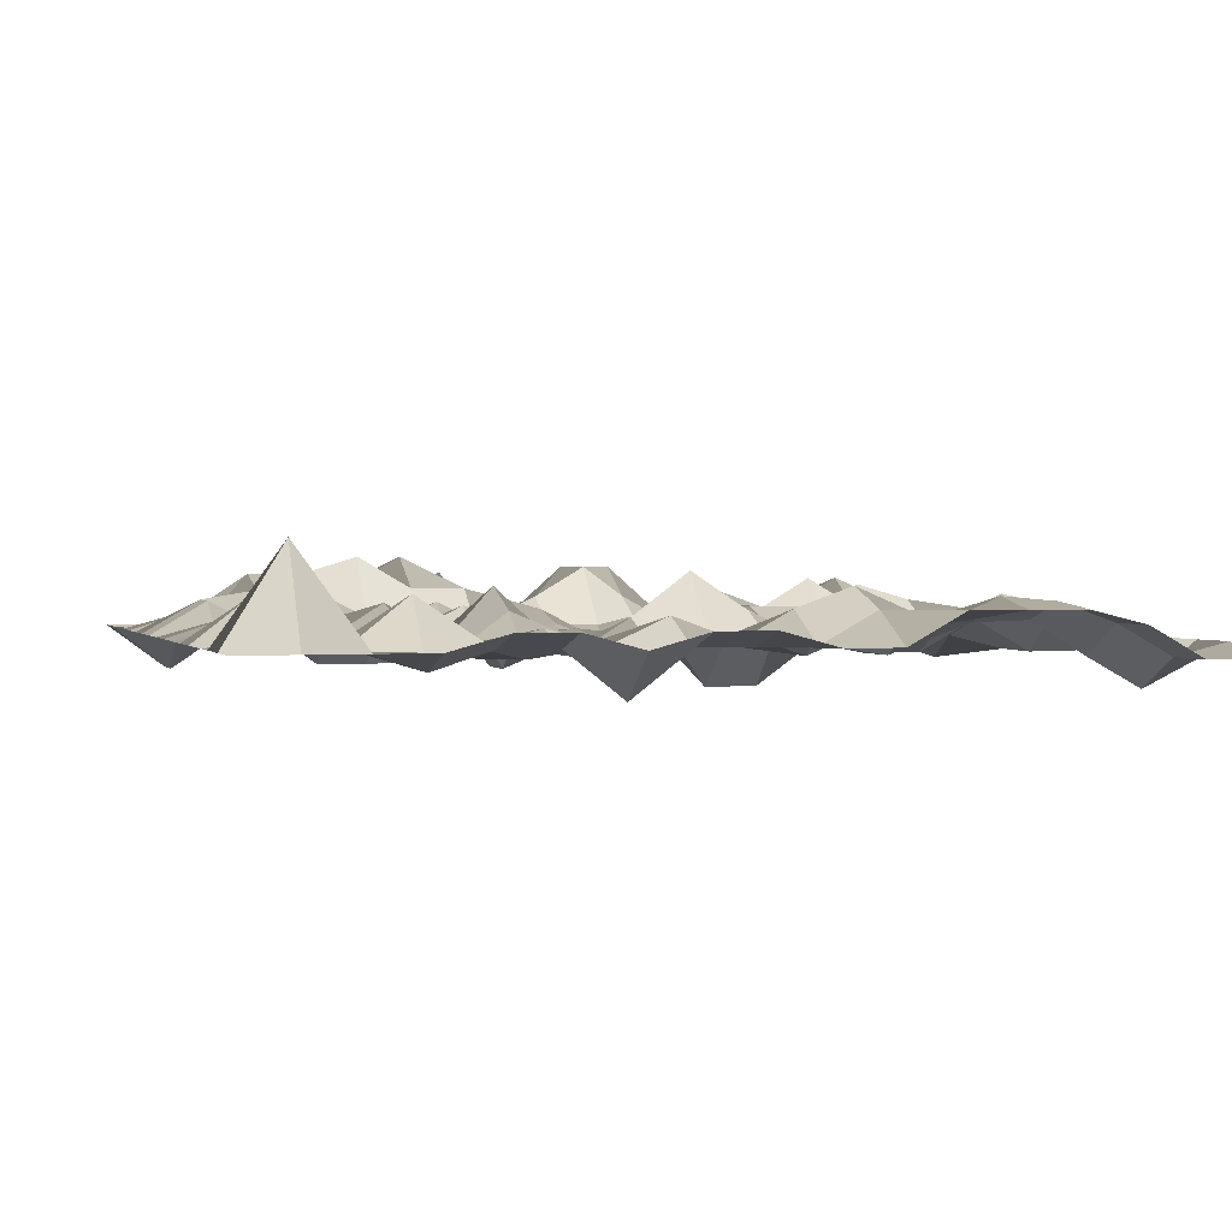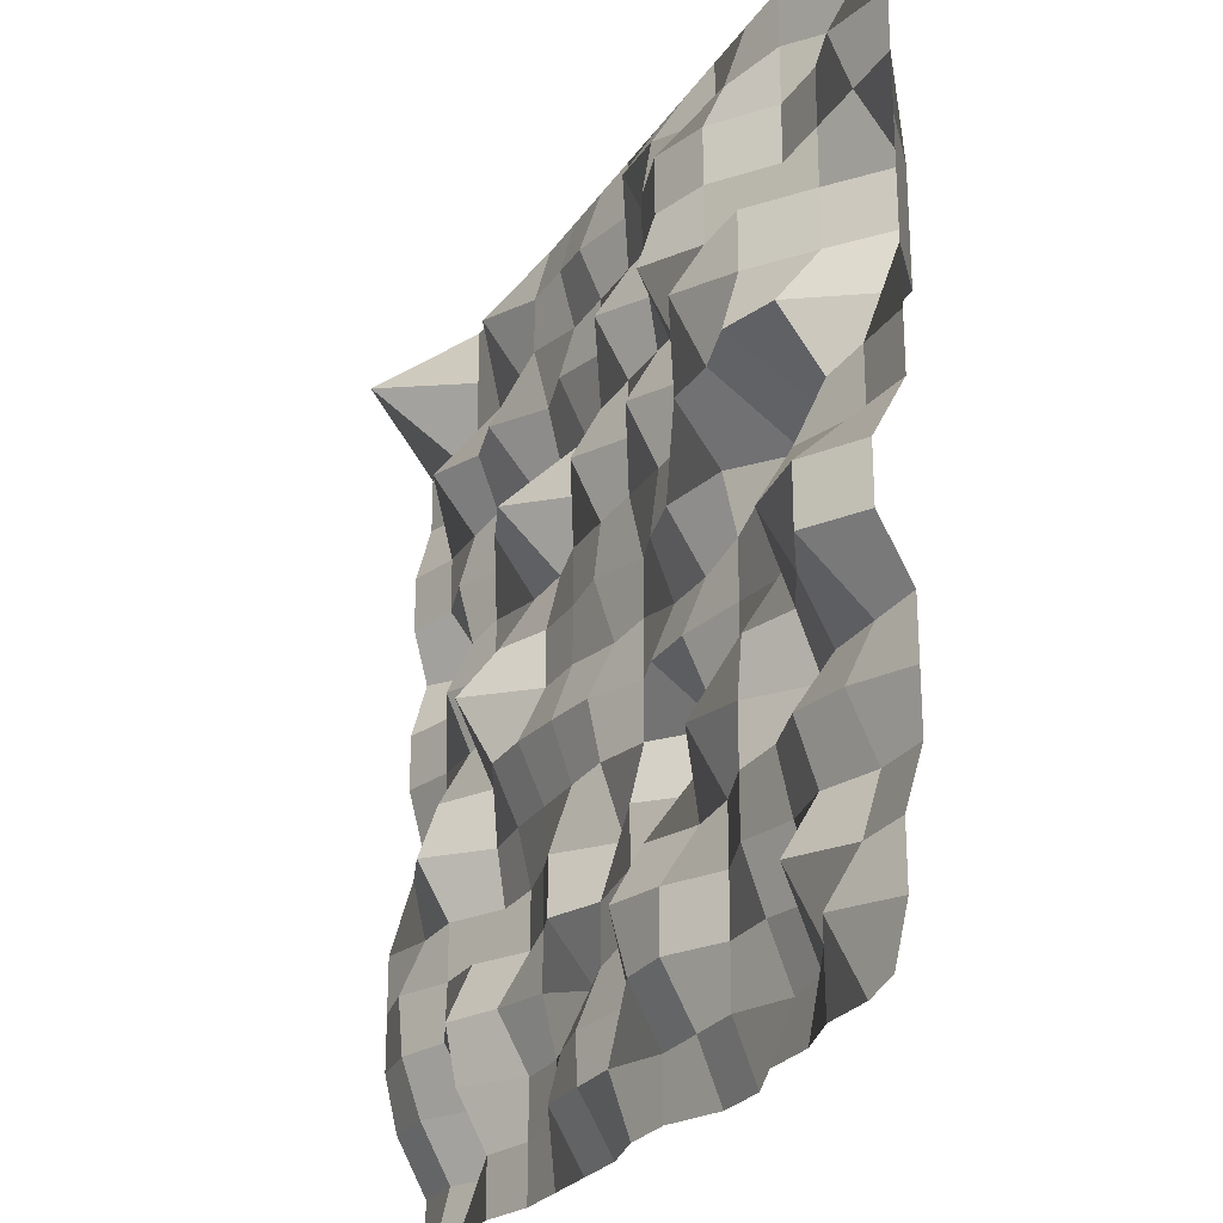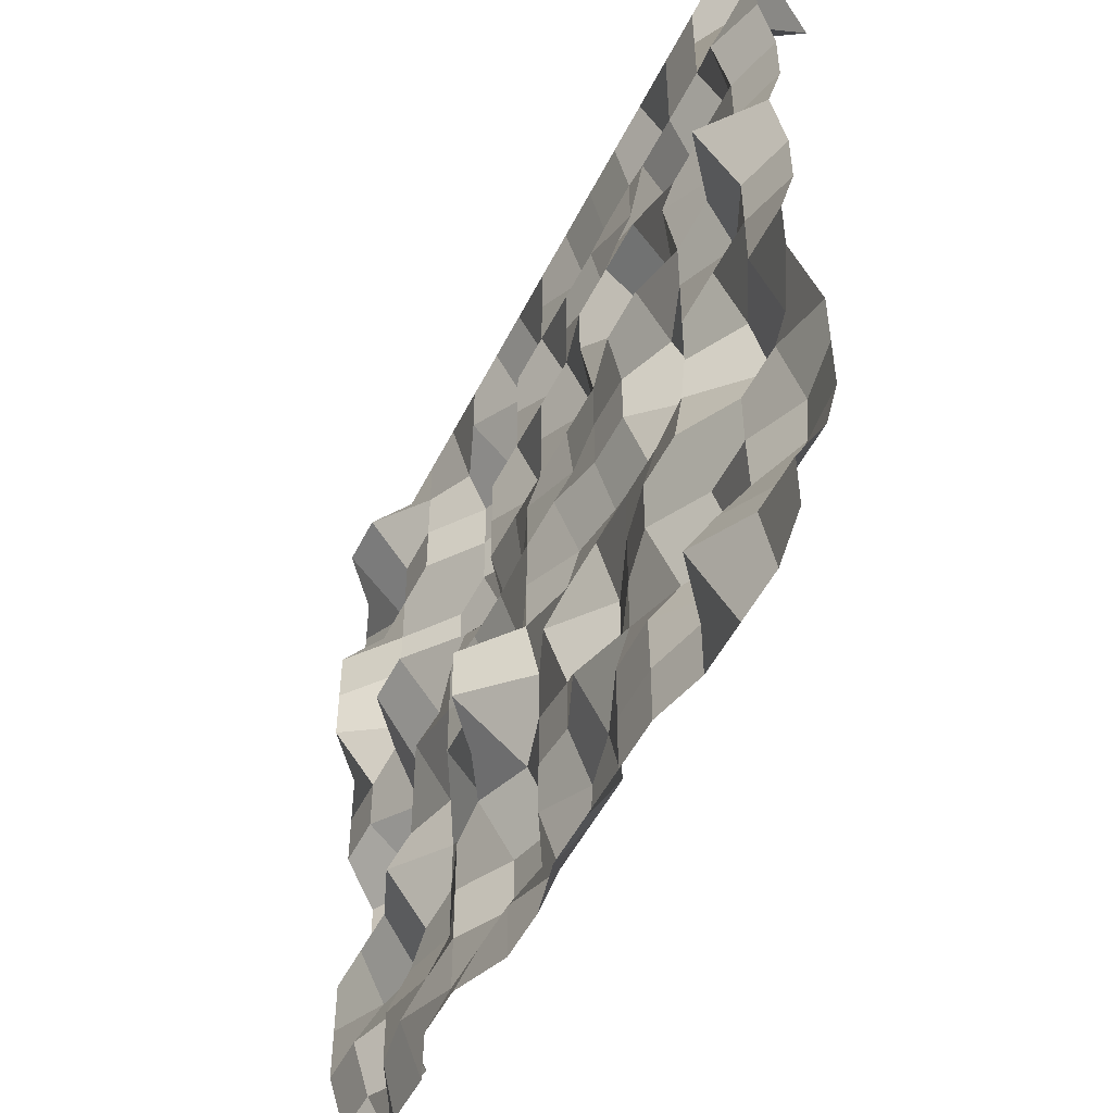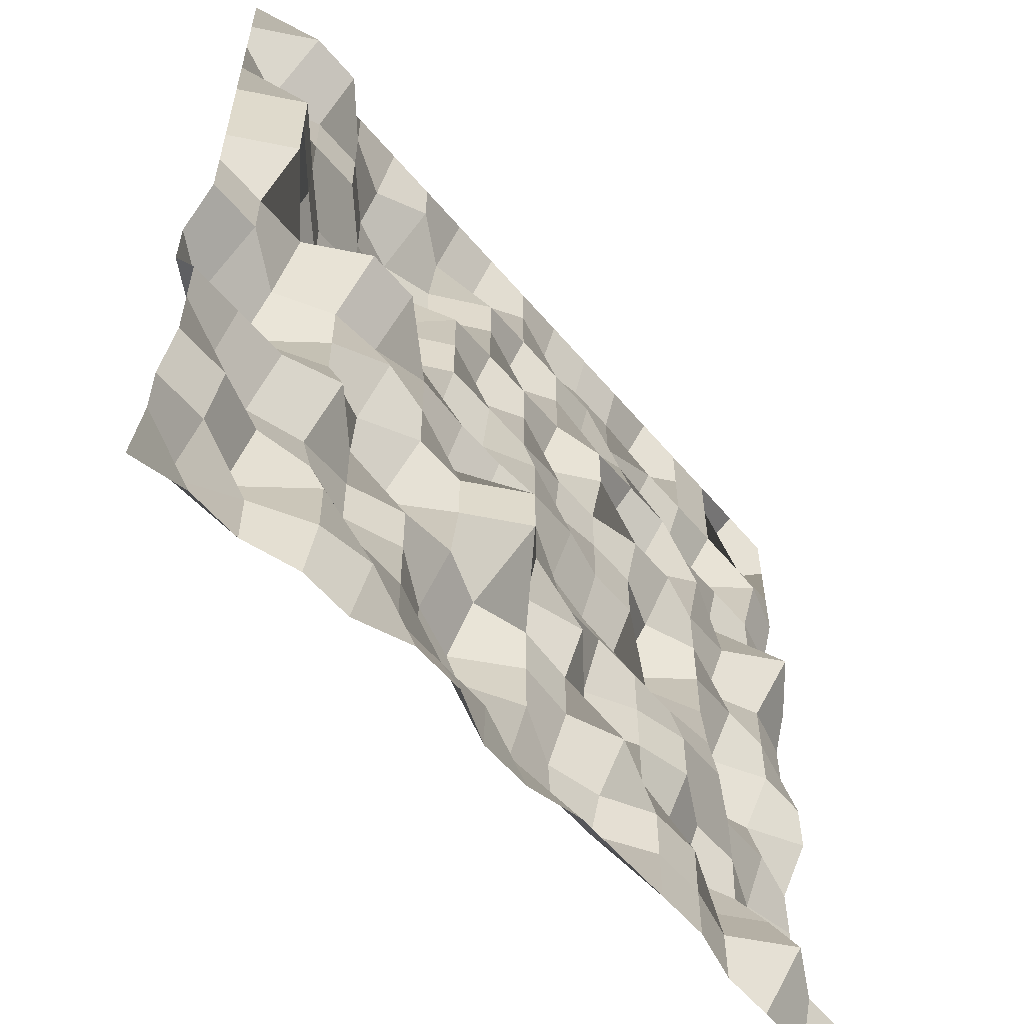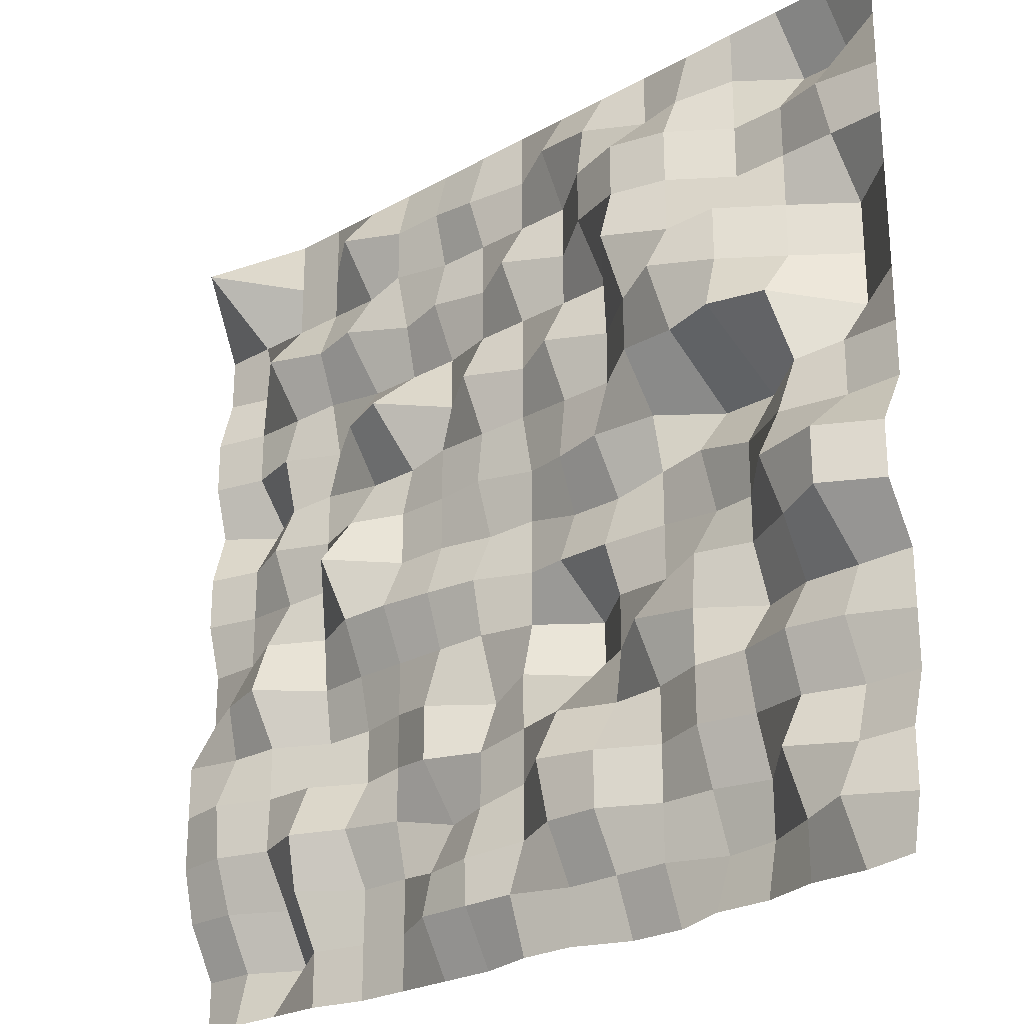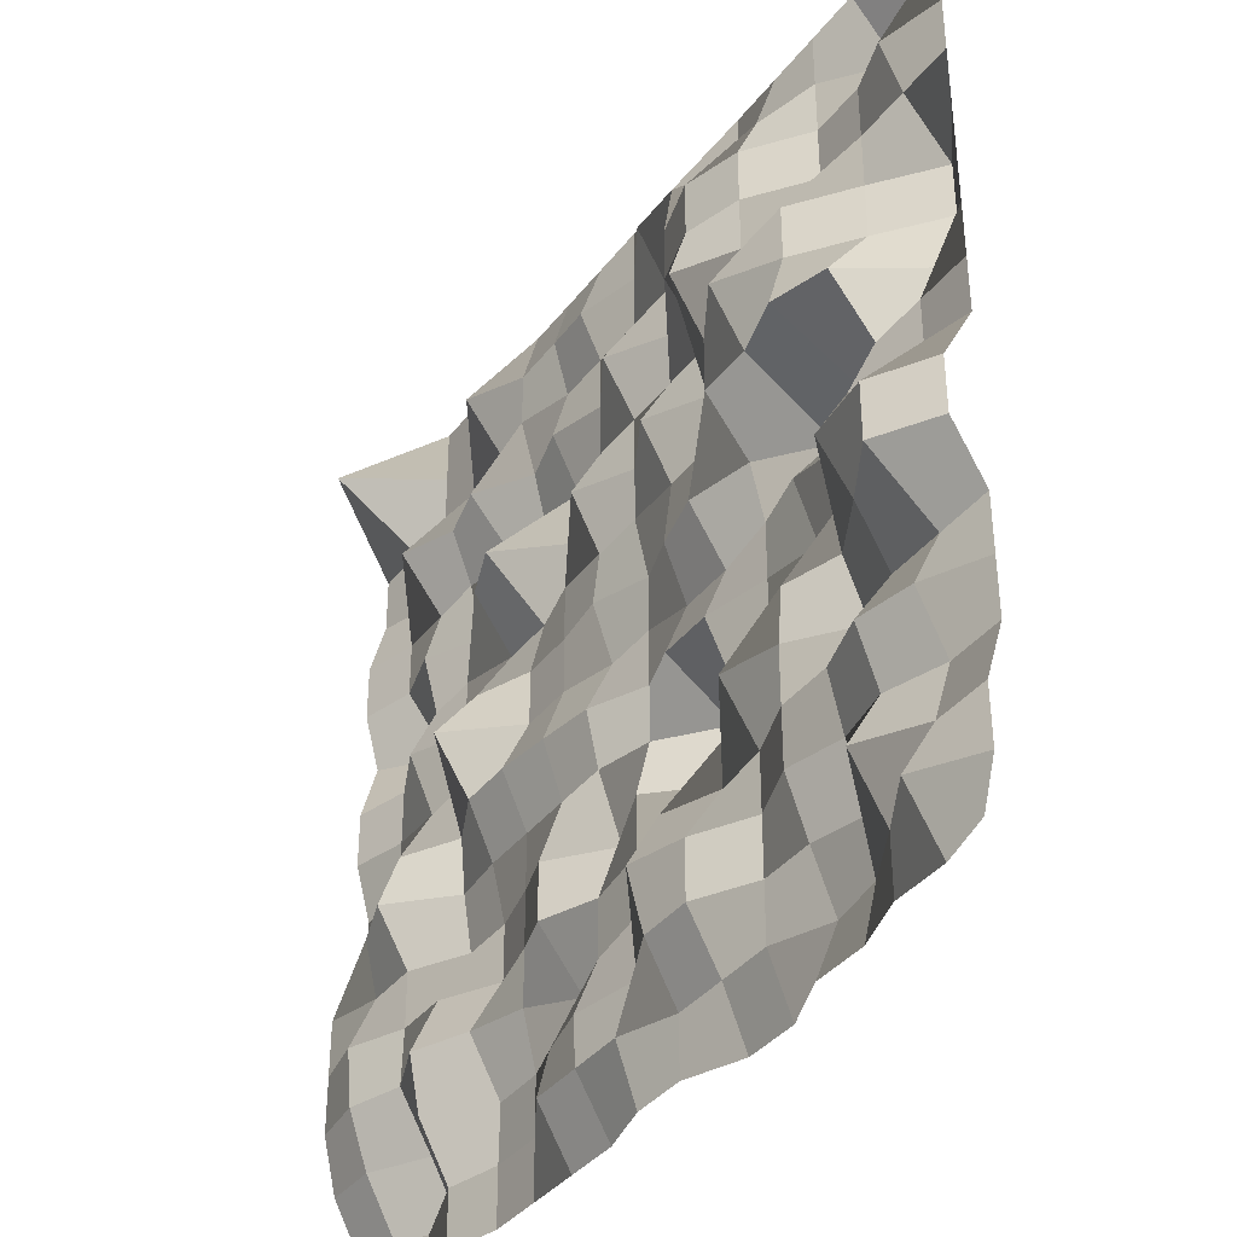
<metadata>
{"format":"obj","ext":"obj","renderer":"f3d","projection":"perspective","resolution":1024,"background":"white","views":[{"elev":1.4,"azim":72.7,"up":"+Y"},{"elev":-25.0,"azim":-115.7,"up":"+Z"},{"elev":-50.4,"azim":64.2,"up":"+Z"},{"elev":-57.8,"azim":-50.3,"up":"+Z"},{"elev":-25.2,"azim":-138.1,"up":"+Z"},{"elev":-37.2,"azim":-122.7,"up":"+Z"}]}
</metadata>
<code>
o Plane
v -1 0 1
v 1 0 1
v -1 0.06782 -1
v 1 -0.02961 -1
v -1 0 0
v 0 0 1
v 1 0.03372 0
v 0 0 -1
v 0 -0.02961 0
v -1 0 0.5
v 0.5 0 1
v 1 0.06782 -0.5
v -0.5 0 -1
v -1 0 -0.5
v -0.5 0 1
v 1 0.03372 0.5
v 0.5 -0.02961 -1
v 0 0 -0.5
v 0 0 0.5
v -0.5 0 0
v 0.5 0.1399 0
v 0.5 -0.02961 0.5
v -0.5 0.09389 0.5
v -0.5 0.04465 -0.5
v 0.5 -0.02961 -0.5
v -1 0 0.75
v 0.75 0 1
v 1 0.03821 -0.75
v -0.75 0.03821 -1
v -1 0.06782 -0.25
v -0.25 0 1
v 1 0 0.25
v 0.25 -0.02961 -1
v 0 0 -0.75
v 0 0 0.25
v -0.75 0.06782 -0.02295
v 0.25 0 0
v -1 0 0.25
v 0.25 0 1
v 1 0 -0.25
v -0.25 -0.04902 -1
v -1 0.03821 -0.75
v -0.75 0 1
v 1 0 0.75
v 0.75 0 -1
v 0 -0.02961 -0.25
v 0 0 0.75
v -0.25 -0.03051 -0.02295
v 0.75 0 0
v 0.5 -0.02961 0.25
v 0.5 0 0.75
v 0.25 -0.02961 0.5
v 0.75 0 0.5
v -0.5 0.09389 0.25
v -0.5 0.09389 0.75
v -0.75 0 0.5
v -0.25 0 0.5
v -0.5 0 -0.75
v -0.5 0.03502 -0.25
v -0.75 0.0823 -0.5
v -0.25 -0.01132 -0.5
v 0.5 -0.03135 -0.75
v 0.5 0 -0.25
v 0.25 0.04812 -0.5229
v 0.75 0.03821 -0.5
v 0.75 0.1116 -0.25
v 0.25 0 -0.25
v 0.25 0.01851 -0.7729
v -0.25 -0.02961 -0.25
v -0.75 0.06782 -0.25
v -0.75 0.1116 -0.75
v -0.25 0.09389 0.75
v -0.75 0 0.75
v -0.75 0.09389 0.25
v 0.75 0 0.75
v 0.25 0 0.75
v 0.25 0 0.25
v 0.75 0 0.25
v -0.25 0 0.25
v -0.25 0.06782 -0.75
v 0.75 -0.03135 -0.75
v -1 0 0.875
v 0.875 0 1
v 1 -0.02961 -0.875
v -0.875 0.03821 -1
v -1 0.06782 -0.125
v -0.125 0 1
v 1 0.03372 0.125
v 0.125 -0.02961 -1
v 0 0.04382 -0.875
v 0 -0.02961 0.125
v -0.875 0 0
v 0.125 -0.02961 0
v -1 0 0.375
v 0.375 0 1
v 1 0.06782 -0.375
v -0.375 -0.04902 -1
v -1 0 -0.625
v -0.625 0 1
v 1 0 0.625
v 0.625 0 -1
v 0 0 -0.375
v 0 0.07343 0.625
v -0.375 -0.02961 0
v 0.625 0 0
v 0.5 0.0468 0.125
v 0.5 0.07874 0.625
v 0.125 0 0.5
v 0.625 0 0.5
v -0.5 -0.09916 0.125
v -0.5 0.09389 0.625
v -0.875 -0.09916 0.5
v -0.375 0.1673 0.5
v -0.5 -0.04902 -0.875
v -0.5 0.04465 -0.375
v -0.875 0.05987 -0.5
v -0.375 0 -0.5
v 0.5 -0.02961 -0.875
v 0.5 -0.02961 -0.375
v 0.125 -0.000904 -0.5229
v 0.625 0.03821 -0.5
v -1 0 0.625
v 0.625 0 1
v 1 0.06782 -0.625
v -0.625 0 -1
v -1 0 -0.375
v -0.375 0 1
v 1 0.03372 0.375
v 0.375 -0.02961 -1
v 0 0 -0.625
v 0 0 0.375
v -0.625 0 -0.02295
v 0.375 0 0
v -1 0 0.125
v 0.125 0 1
v 1 0 -0.125
v -0.125 0 -1
v -1 0.03821 -0.875
v -0.875 0 1
v 1 0 0.875
v 0.875 0 -1
v 0 -0.02961 -0.125
v 0 0 0.875
v -0.125 -0.03051 -0.02295
v 0.875 0 0
v 0.5 0.06111 0.375
v 0.5 0.09815 0.875
v 0.375 -0.02961 0.5
v 0.875 0 0.5
v -0.5 0.1673 0.375
v -0.5 0.04812 0.8521
v -0.625 0.09389 0.5
v -0.125 0 0.5
v -0.5 0.04465 -0.625
v -0.5 -0.04902 -0.125
v -0.625 0.04465 -0.5
v -0.125 0.03502 -0.5
v 0.5 0.03821 -0.625
v 0.5 0.05767 -0.125
v 0.375 0 -0.5
v 0.875 0.09223 -0.5
v 0.75 0.03821 -0.375
v 0.75 0.06782 -0.125
v 0.625 -0.01081 -0.25
v 0.875 0.06782 -0.25
v 0.25 0.04812 -0.3979
v 0.25 0.0439 -0.125
v 0.125 0 -0.25
v 0.375 0 -0.25
v 0.25 0.04382 -0.875
v 0.25 -0.05105 -0.6479
v 0.125 0.04812 -0.7729
v 0.375 -0.02961 -0.75
v -0.25 -0.02961 -0.375
v -0.25 0.01851 -0.1479
v -0.375 -0.02961 -0.25
v -0.125 -0.1288 -0.25
v -0.75 0 -0.375
v -0.75 0.1412 -0.1479
v -0.875 0.1412 -0.25
v -0.625 0 -0.25
v -0.75 0.03821 -0.875
v -0.75 0.03821 -0.625
v -0.875 0.03821 -0.75
v -0.625 -0.02961 -0.75
v -0.25 0.09389 0.625
v -0.25 0.07343 0.875
v -0.375 0.1289 0.75
v -0.125 0 0.75
v -0.75 0 0.625
v -0.75 -0.09916 0.875
v -0.875 0.04812 0.7271
v -0.625 0 0.75
v -0.75 0 0.125
v -0.75 0 0.375
v -0.875 -0.09916 0.25
v -0.625 0.1289 0.25
v 0.75 0.1001 0.625
v 0.75 0 0.875
v 0.625 0 0.75
v 0.875 0 0.75
v 0.25 0.03372 0.625
v 0.25 0.03372 0.875
v 0.125 0 0.75
v 0.375 0.03372 0.75
v 0.25 0 0.125
v 0.25 -0.02961 0.375
v 0.125 0 0.25
v 0.375 -0.02961 0.25
v 0.75 0.05638 0.125
v 0.75 0.03391 0.375
v 0.625 0 0.25
v 0.875 -0.09916 0.25
v -0.25 0.04812 0.1021
v -0.25 0 0.375
v -0.375 0.09389 0.25
v -0.125 0 0.25
v -0.25 0 -0.875
v -0.25 0.06782 -0.625
v -0.375 0 -0.75
v -0.125 0.06782 -0.75
v 0.75 -0.09916 -0.875
v 0.75 0.04208 -0.625
v 0.625 0.06782 -0.75
v 0.875 0.03821 -0.75
v 0.875 0.08163 -0.625
v 0.625 0.09223 -0.625
v 0.625 0 -0.875
v -0.125 0.1028 -0.625
v -0.375 0 -0.625
v -0.375 0 -0.875
v -0.125 0.06825 0.375
v -0.375 0.09389 0.375
v -0.375 0 0.125
v 0.875 0 0.375
v 0.625 -0.02961 0.375
v 0.625 0 0.125
v 0.375 0.1091 0.375
v 0.125 0.06551 0.375
v 0.125 0.01433 0.125
v 0.375 0.03372 0.875
v 0.125 0.04812 0.8521
v 0.125 0 0.625
v 0.875 0.2027 0.875
v 0.625 0 0.875
v 0.625 0.04828 0.625
v -0.625 0.09389 0.375
v -0.875 -0.09916 0.375
v -0.875 0 0.125
v -0.625 0 0.875
v -0.875 -0.09916 0.875
v -0.875 0 0.625
v -0.125 0.07343 0.875
v -0.375 0 0.875
v -0.375 0.1289 0.625
v -0.625 0.01504 -0.625
v -0.875 0 -0.625
v -0.875 0.1116 -0.875
v -0.625 0 -0.1479
v -0.875 0.1412 -0.125
v -0.875 0 -0.375
v -0.125 0.01851 -0.1479
v -0.375 -0.02961 -0.125
v -0.375 0.07967 -0.375
v 0.375 0 -0.625
v 0.125 -0.000904 -0.6479
v 0.125 0.04382 -0.875
v 0.375 0.05788 -0.125
v 0.125 0.02698 -0.125
v 0.125 -0.05105 -0.3979
v 0.875 0 -0.125
v 0.625 0 -0.125
v 0.625 -0.02961 -0.375
v 0.875 0.03821 -0.375
v 0.375 0 -0.375
v 0.375 -0.02961 -0.875
v -0.125 -0.1288 -0.375
v -0.625 -0.04902 -0.375
v -0.625 -0.02961 -0.875
v -0.125 0 0.625
v -0.625 0 0.625
v -0.625 -0.09916 0.125
v 0.875 -0.03992 0.625
v 0.375 0 0.625
v 0.375 0 0.125
v 0.875 0 0.125
v -0.125 0.01851 0.1021
v -0.125 0 -0.875
v 0.875 -0.02961 -0.875
f 289 84 4 141
f 288 90 8 137
f 287 91 9 144
f 286 88 7 145
f 285 106 21 133
f 284 107 22 148
f 283 100 16 149
f 282 110 20 132
f 281 111 23 152
f 280 103 19 153
f 279 114 13 125
f 278 115 24 156
f 277 102 18 157
f 276 118 17 129
f 275 119 25 160
f 274 96 12 161
f 273 162 65 121
f 272 163 66 164
f 271 136 40 165
f 270 166 64 120
f 269 167 67 168
f 268 159 63 169
f 267 170 33 89
f 266 171 68 172
f 265 158 62 173
f 264 174 61 117
f 263 175 69 176
f 262 142 46 177
f 261 178 60 116
f 260 179 70 180
f 259 155 59 181
f 258 182 29 85
f 257 183 71 184
f 256 154 58 185
f 255 186 57 113
f 254 187 72 188
f 253 143 47 189
f 252 190 56 112
f 251 191 73 192
f 250 151 55 193
f 249 194 36 92
f 248 195 74 196
f 247 150 54 197
f 246 198 53 109
f 245 199 75 200
f 244 140 44 201
f 243 202 52 108
f 242 203 76 204
f 241 147 51 205
f 240 206 37 93
f 239 207 77 208
f 238 146 50 209
f 237 210 49 105
f 236 211 78 212
f 235 128 32 213
f 234 214 48 104
f 233 215 79 216
f 232 131 35 217
f 231 218 41 97
f 230 219 80 220
f 229 130 34 221
f 228 222 45 101
f 227 223 81 224
f 226 124 28 225
f 223 226 225 81
f 65 161 226 223
f 161 12 124 226
f 158 227 224 62
f 25 121 227 158
f 121 65 223 227
f 118 228 101 17
f 62 224 228 118
f 224 81 222 228
f 219 229 221 80
f 61 157 229 219
f 157 18 130 229
f 154 230 220 58
f 24 117 230 154
f 117 61 219 230
f 114 231 97 13
f 58 220 231 114
f 220 80 218 231
f 215 232 217 79
f 57 153 232 215
f 153 19 131 232
f 150 233 216 54
f 23 113 233 150
f 113 57 215 233
f 110 234 104 20
f 54 216 234 110
f 216 79 214 234
f 211 235 213 78
f 53 149 235 211
f 149 16 128 235
f 146 236 212 50
f 22 109 236 146
f 109 53 211 236
f 106 237 105 21
f 50 212 237 106
f 212 78 210 237
f 207 238 209 77
f 52 148 238 207
f 148 22 146 238
f 131 239 208 35
f 19 108 239 131
f 108 52 207 239
f 91 240 93 9
f 35 208 240 91
f 208 77 206 240
f 203 241 205 76
f 39 95 241 203
f 95 11 147 241
f 143 242 204 47
f 6 135 242 143
f 135 39 203 242
f 103 243 108 19
f 47 204 243 103
f 204 76 202 243
f 199 244 201 75
f 27 83 244 199
f 83 2 140 244
f 147 245 200 51
f 11 123 245 147
f 123 27 199 245
f 107 246 109 22
f 51 200 246 107
f 200 75 198 246
f 195 247 197 74
f 56 152 247 195
f 152 23 150 247
f 94 248 196 38
f 10 112 248 94
f 112 56 195 248
f 134 249 92 5
f 38 196 249 134
f 196 74 194 249
f 191 250 193 73
f 43 99 250 191
f 99 15 151 250
f 82 251 192 26
f 1 139 251 82
f 139 43 191 251
f 122 252 112 10
f 26 192 252 122
f 192 73 190 252
f 187 253 189 72
f 31 87 253 187
f 87 6 143 253
f 151 254 188 55
f 15 127 254 151
f 127 31 187 254
f 111 255 113 23
f 55 188 255 111
f 188 72 186 255
f 183 256 185 71
f 60 156 256 183
f 156 24 154 256
f 98 257 184 42
f 14 116 257 98
f 116 60 183 257
f 138 258 85 3
f 42 184 258 138
f 184 71 182 258
f 179 259 181 70
f 36 132 259 179
f 132 20 155 259
f 86 260 180 30
f 5 92 260 86
f 92 36 179 260
f 126 261 116 14
f 30 180 261 126
f 180 70 178 261
f 175 262 177 69
f 48 144 262 175
f 144 9 142 262
f 155 263 176 59
f 20 104 263 155
f 104 48 175 263
f 115 264 117 24
f 59 176 264 115
f 176 69 174 264
f 171 265 173 68
f 64 160 265 171
f 160 25 158 265
f 130 266 172 34
f 18 120 266 130
f 120 64 171 266
f 90 267 89 8
f 34 172 267 90
f 172 68 170 267
f 167 268 169 67
f 37 133 268 167
f 133 21 159 268
f 142 269 168 46
f 9 93 269 142
f 93 37 167 269
f 102 270 120 18
f 46 168 270 102
f 168 67 166 270
f 163 271 165 66
f 49 145 271 163
f 145 7 136 271
f 159 272 164 63
f 21 105 272 159
f 105 49 163 272
f 119 273 121 25
f 63 164 273 119
f 164 66 162 273
f 162 274 161 65
f 66 165 274 162
f 165 40 96 274
f 166 275 160 64
f 67 169 275 166
f 169 63 119 275
f 170 276 129 33
f 68 173 276 170
f 173 62 118 276
f 174 277 157 61
f 69 177 277 174
f 177 46 102 277
f 178 278 156 60
f 70 181 278 178
f 181 59 115 278
f 182 279 125 29
f 71 185 279 182
f 185 58 114 279
f 186 280 153 57
f 72 189 280 186
f 189 47 103 280
f 190 281 152 56
f 73 193 281 190
f 193 55 111 281
f 194 282 132 36
f 74 197 282 194
f 197 54 110 282
f 198 283 149 53
f 75 201 283 198
f 201 44 100 283
f 202 284 148 52
f 76 205 284 202
f 205 51 107 284
f 206 285 133 37
f 77 209 285 206
f 209 50 106 285
f 210 286 145 49
f 78 213 286 210
f 213 32 88 286
f 214 287 144 48
f 79 217 287 214
f 217 35 91 287
f 218 288 137 41
f 80 221 288 218
f 221 34 90 288
f 222 289 141 45
f 81 225 289 222
f 225 28 84 289

</code>
